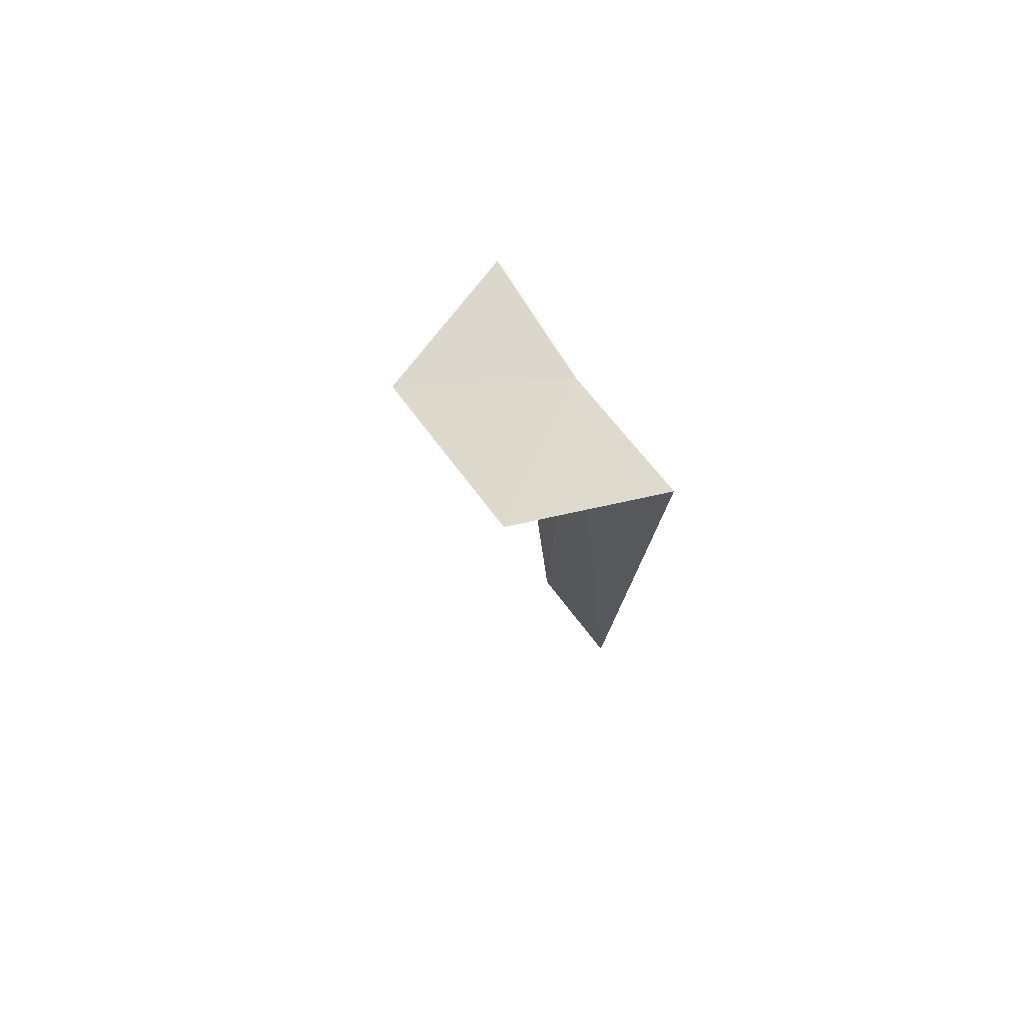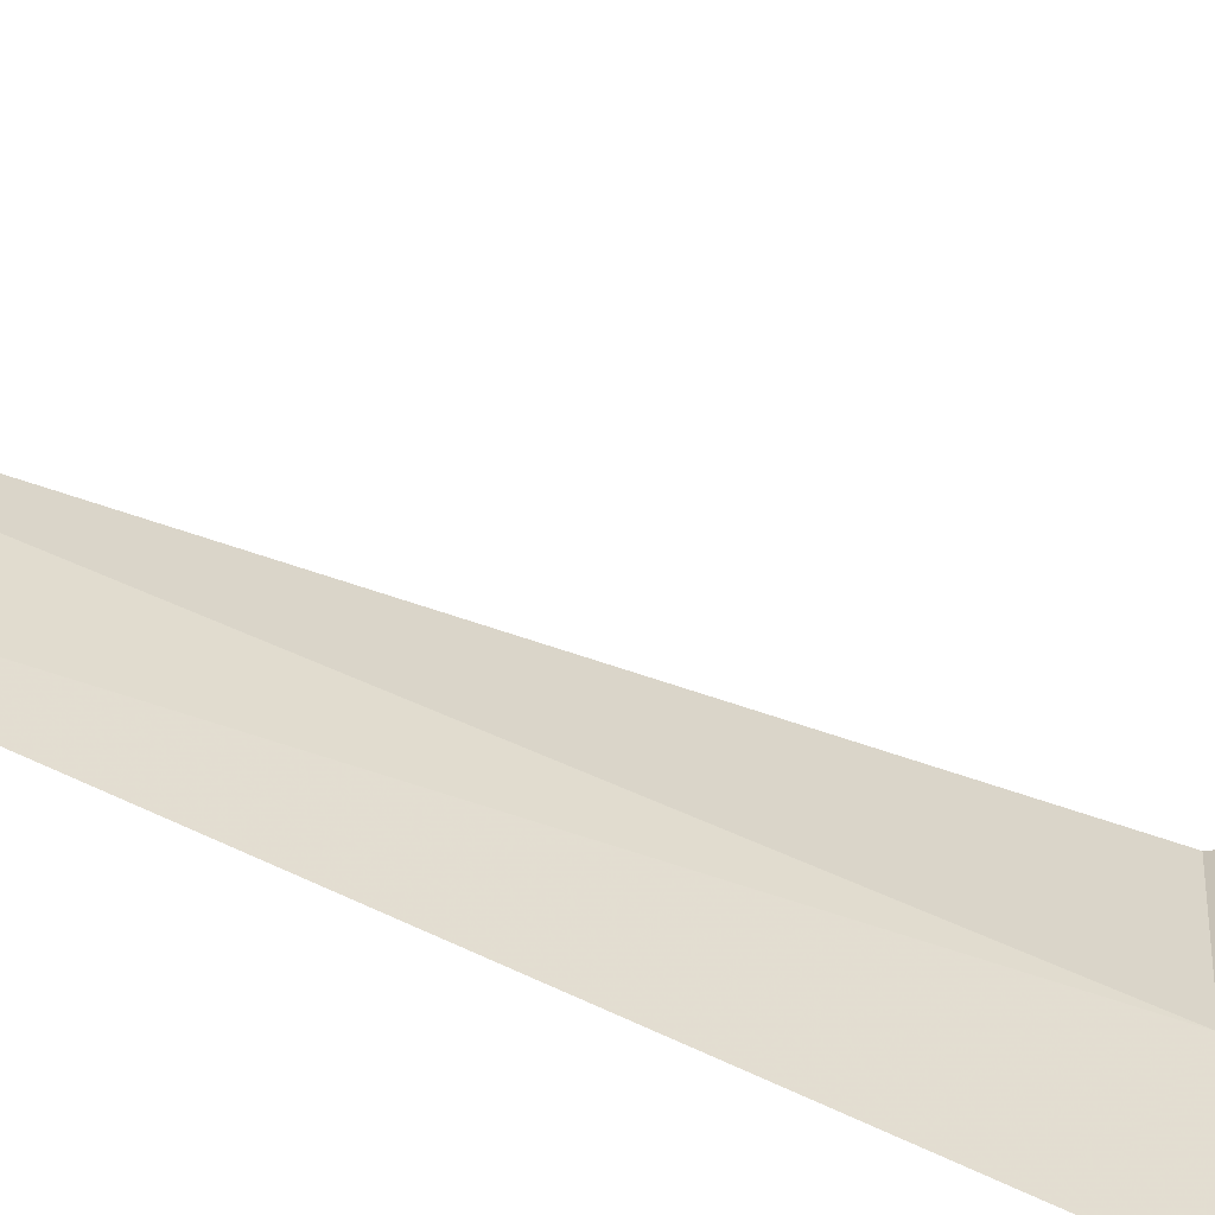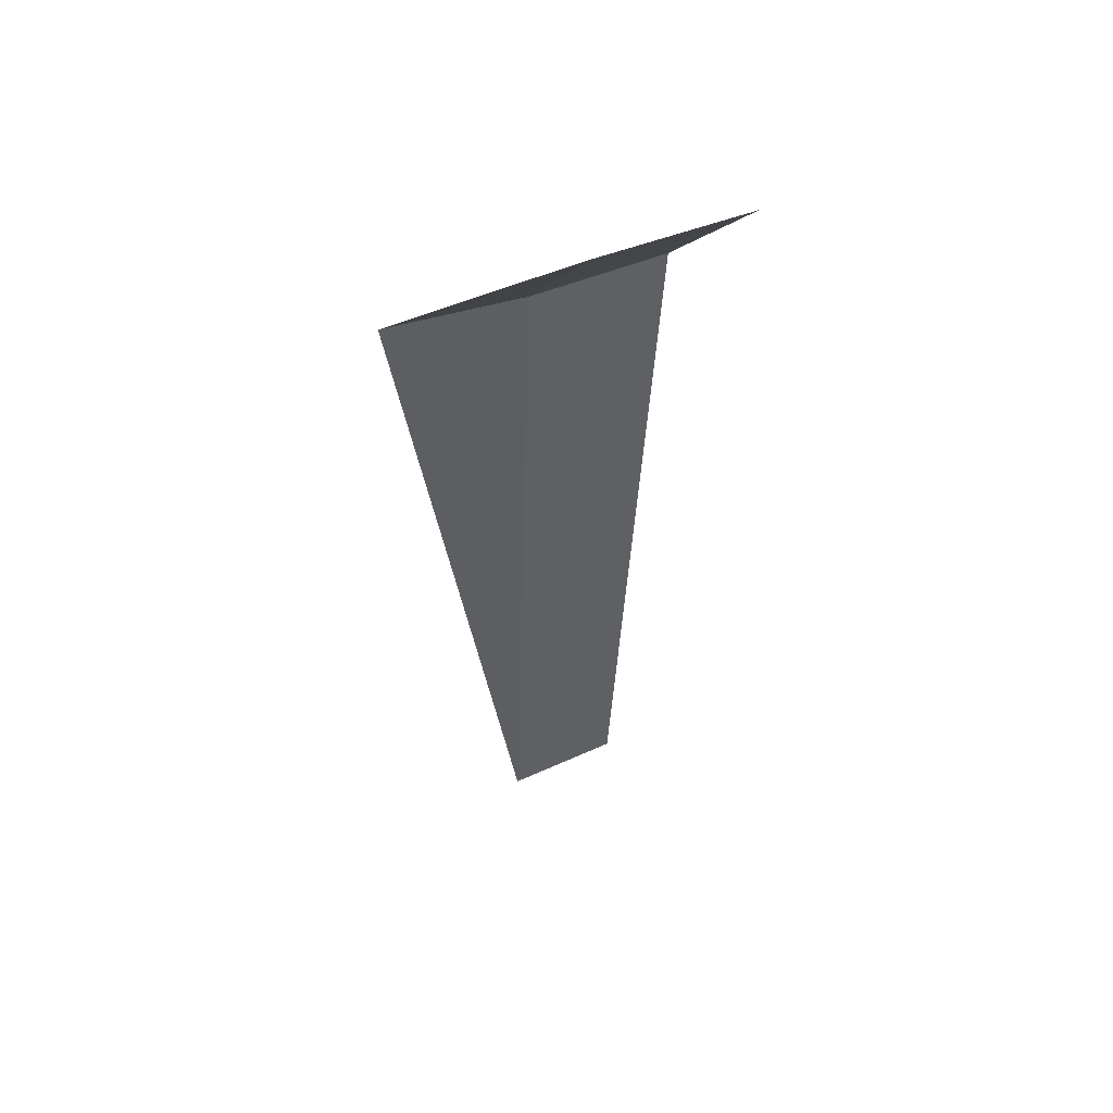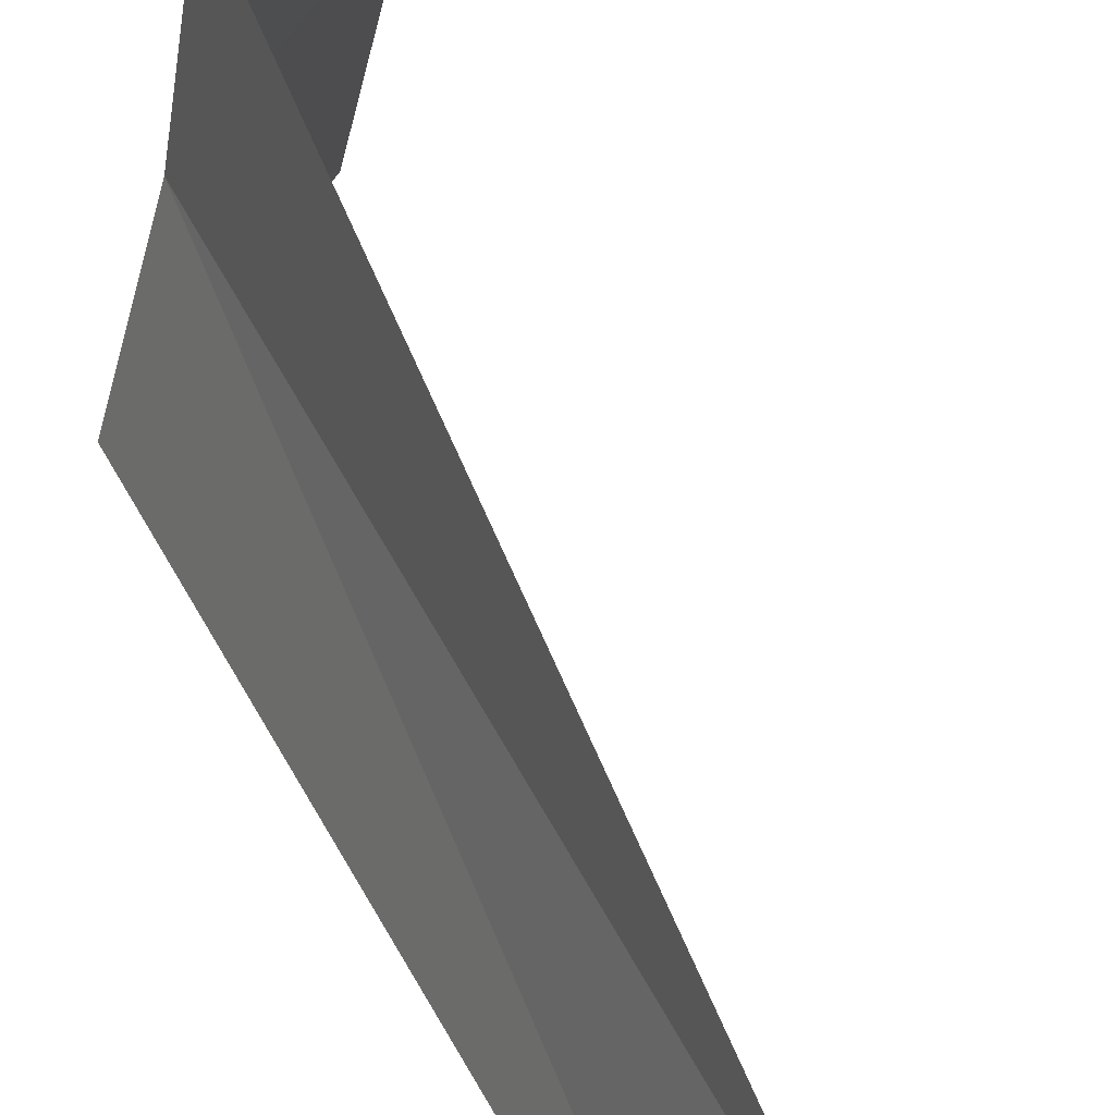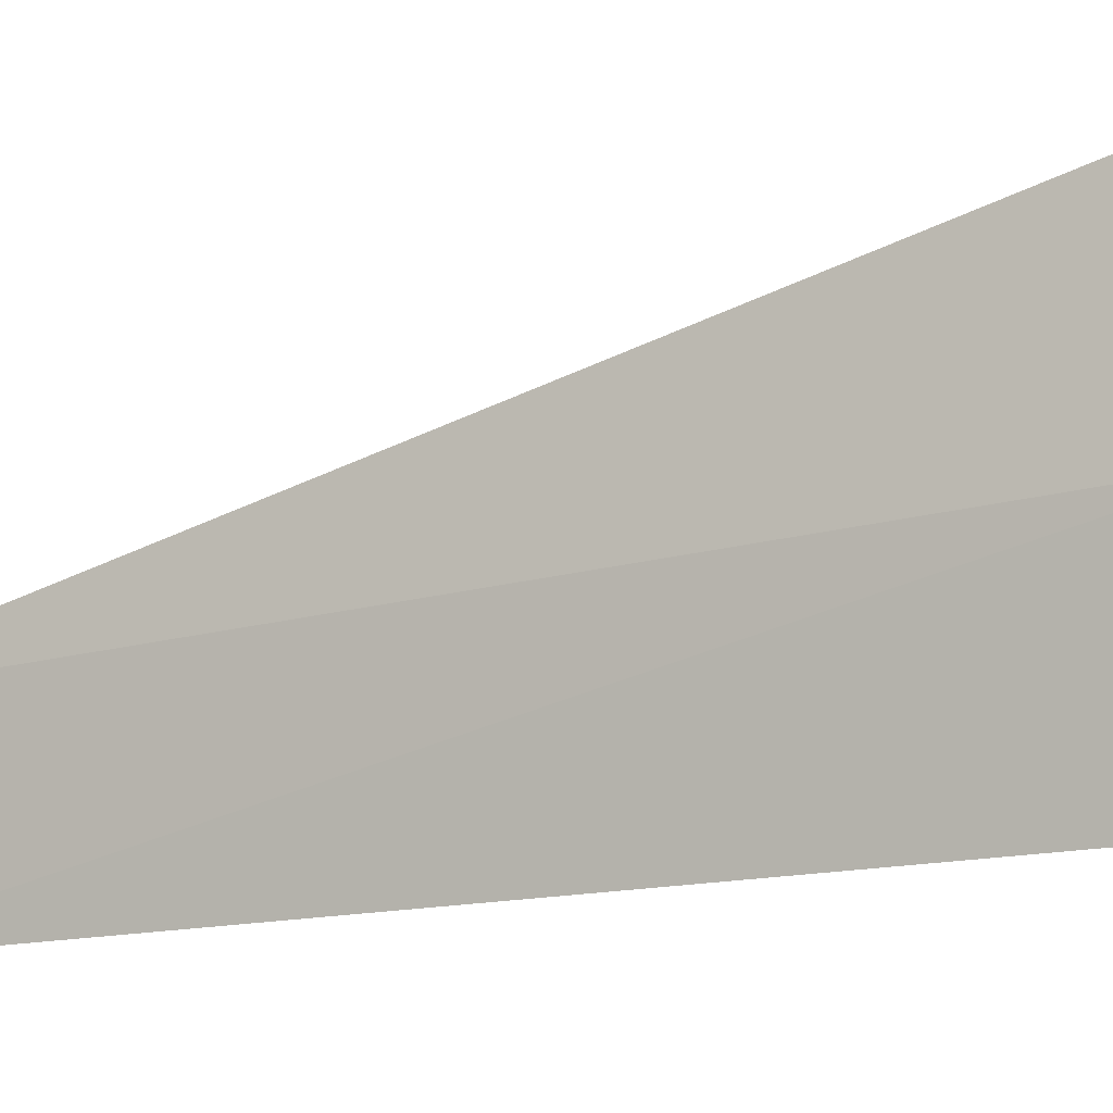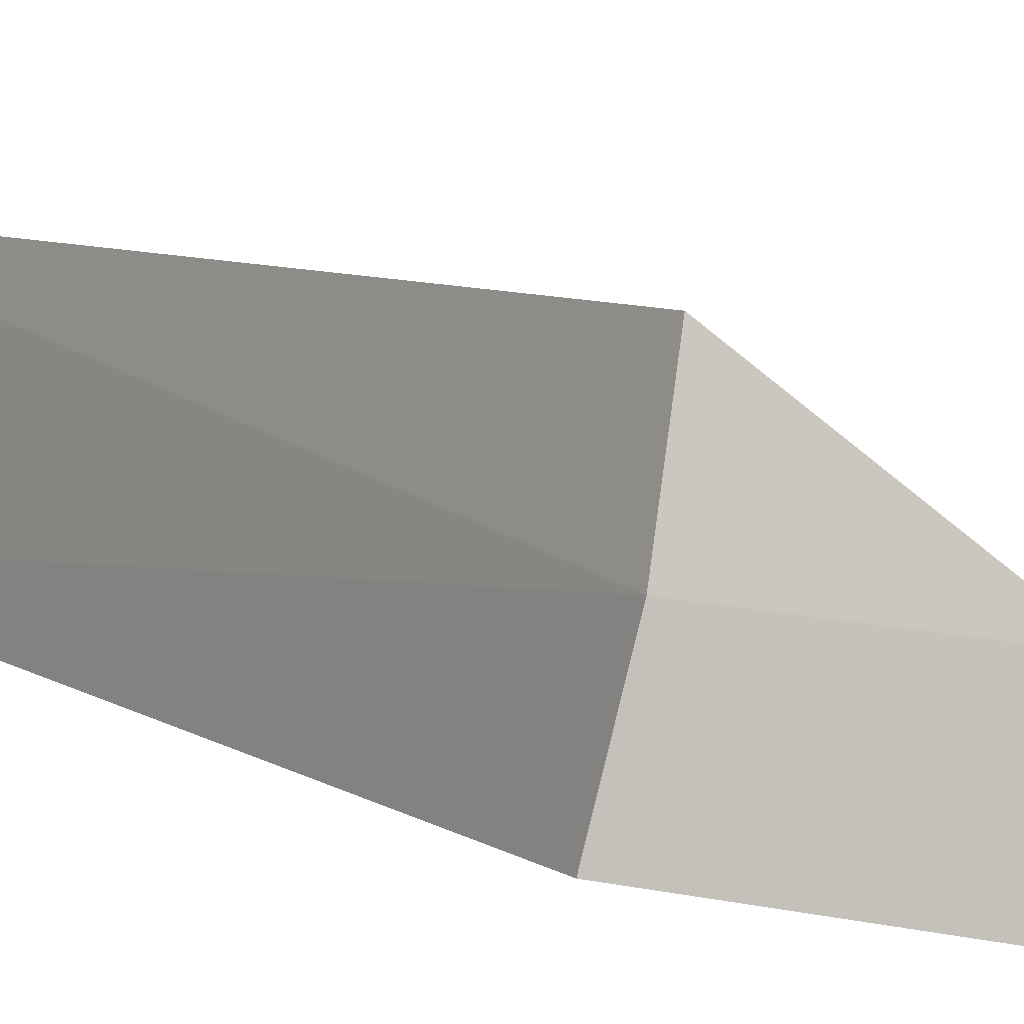
<metadata>
{"format":"obj","ext":"obj","renderer":"f3d","projection":"perspective","resolution":1024,"background":"white","views":[{"elev":71.1,"azim":157.7,"up":"+Y"},{"elev":-72.5,"azim":67.5,"up":"+Z"},{"elev":47.2,"azim":79.8,"up":"+Y"},{"elev":42.1,"azim":-22.0,"up":"+Z"},{"elev":-21.6,"azim":118.9,"up":"+Z"},{"elev":-11.0,"azim":27.6,"up":"+Z"}]}
</metadata>
<code>
v -20.46 -1.903 10.15
v -20.34 -1.903 10.94
v -20.43 -5.997 10.28
v -20.59 -5.94 9.643
v -20.68 -1.903 9.38
v -19.68 -0.9029 9.223
v -19.46 -0.9029 10.05
f 1 4 3
f 1 5 4
f 1 6 5
f 1 7 6
f 1 3 2
f 1 2 7

</code>
